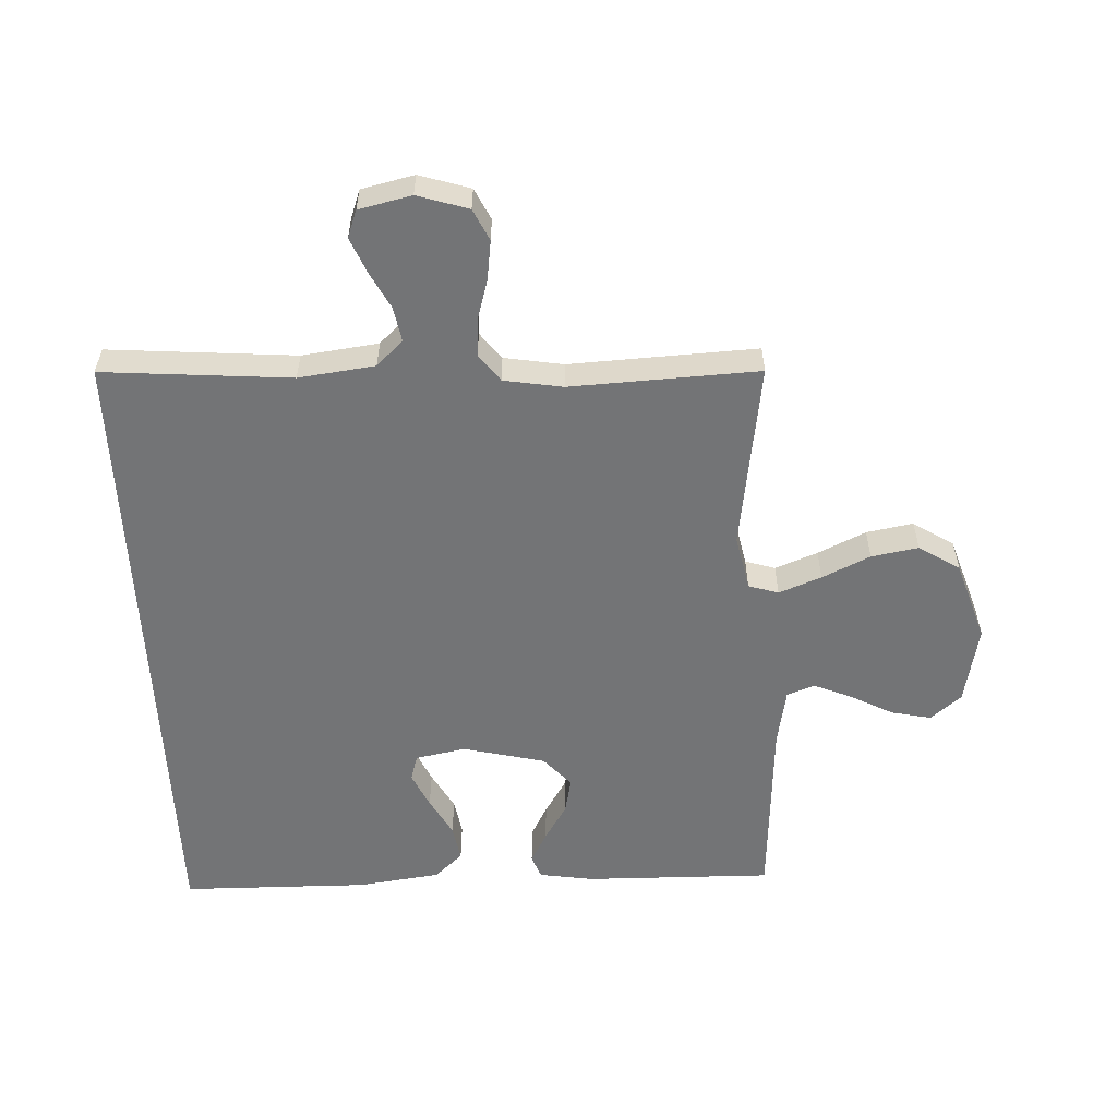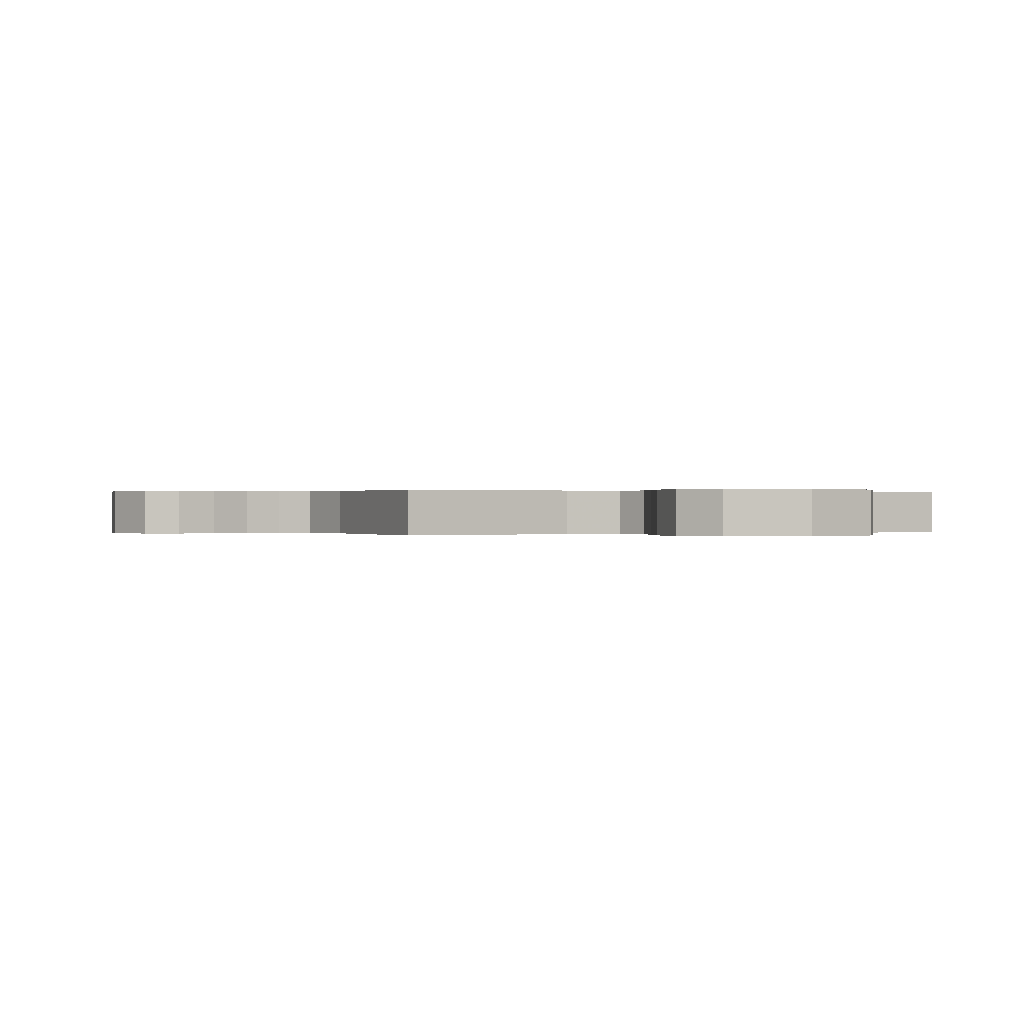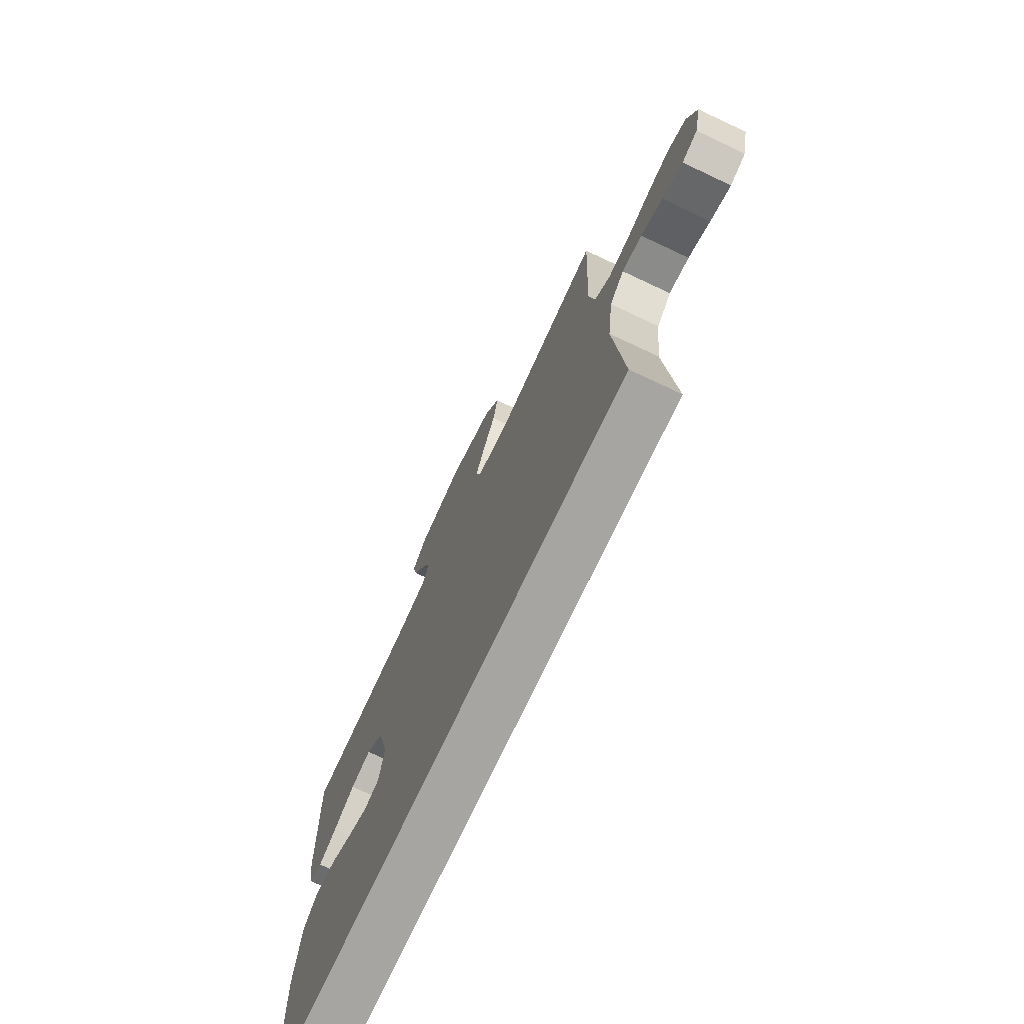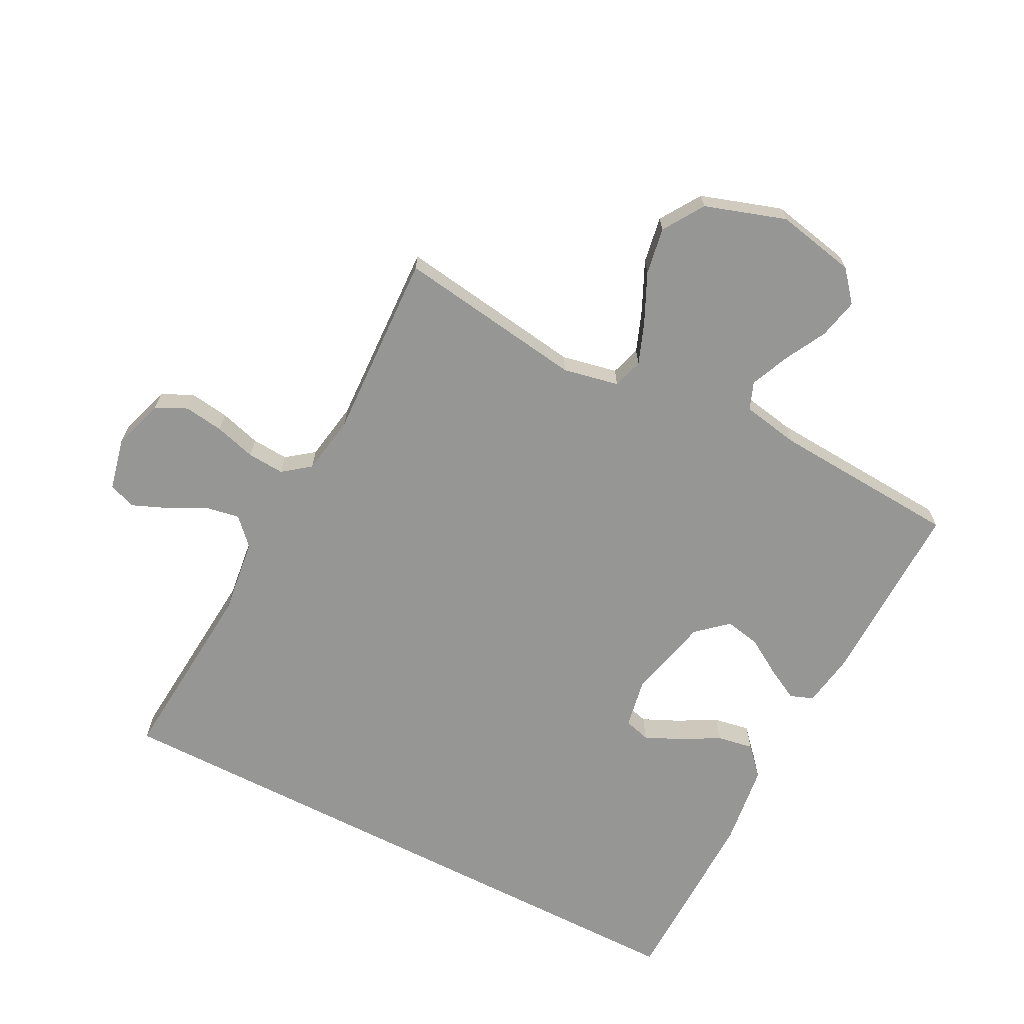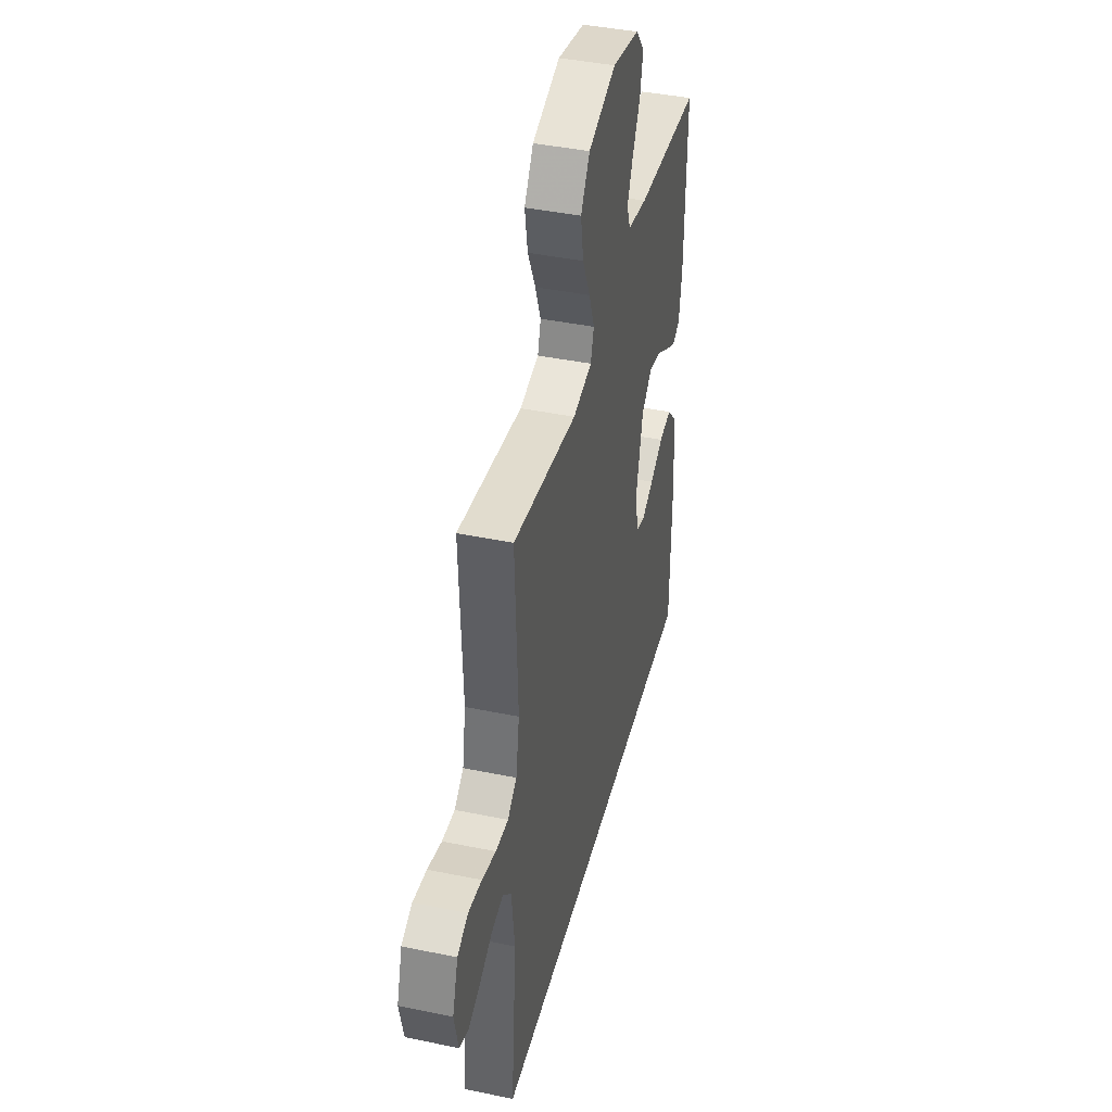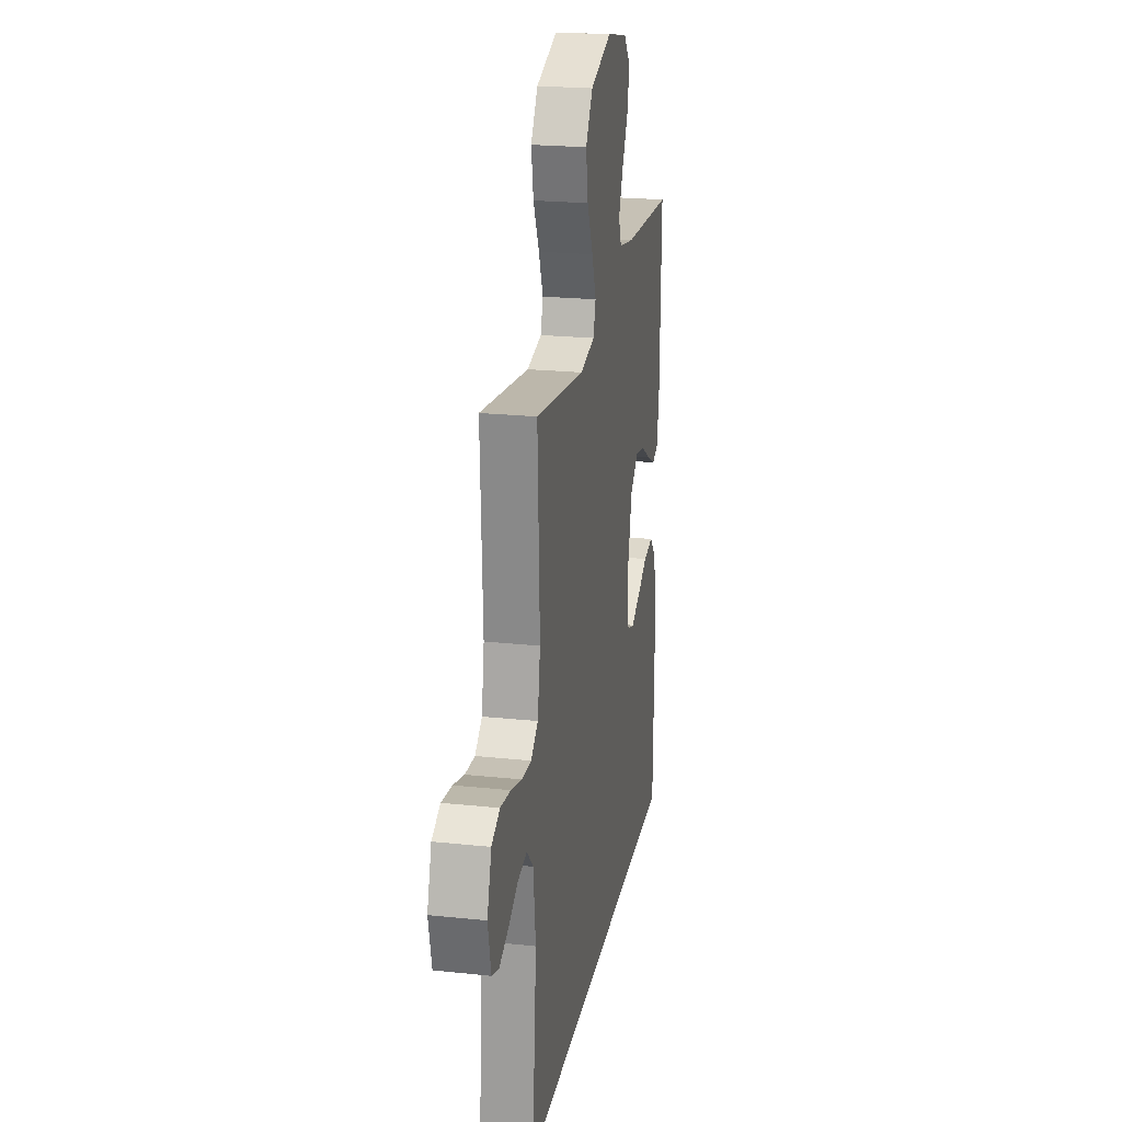
<metadata>
{"format":"obj","ext":"obj","renderer":"f3d","projection":"perspective","resolution":1024,"background":"white","views":[{"elev":-56.2,"azim":-87.2,"up":"+Y"},{"elev":0.1,"azim":-27.1,"up":"+Y"},{"elev":-73.7,"azim":-115.2,"up":"+Z"},{"elev":-67.7,"azim":-27.2,"up":"+Y"},{"elev":41.6,"azim":-76.0,"up":"+Z"},{"elev":22.4,"azim":-79.6,"up":"+Z"}]}
</metadata>
<code>
v -0.547 0.07 -0.5
v -0.522 0.07 -0.2
v -0.537 0.07 -0.078
v -0.577 0.07 -0.036
v -0.632 0.07 -0.046
v -0.692 0.07 -0.077
v -0.748 0.07 -0.1
v -0.791 0.07 -0.084
v -0.81 0.07 0
v -0.784 0.07 0.081
v -0.734 0.07 0.105
v -0.671 0.07 0.096
v -0.605 0.07 0.077
v -0.546 0.07 0.073
v -0.503 0.07 0.106
v -0.487 0.07 0.2
v -0.5 0.07 0.5
v -0.2 0.07 0.456
v -0.111 0.07 0.474
v -0.096 0.07 0.522
v -0.122 0.07 0.59
v -0.158 0.07 0.667
v -0.171 0.07 0.742
v -0.129 0.07 0.807
v 0 0.07 0.849
v 0.127 0.07 0.823
v 0.168 0.07 0.774
v 0.154 0.07 0.71
v 0.118 0.07 0.642
v 0.092 0.07 0.581
v 0.109 0.07 0.537
v 0.2 0.07 0.52
v 0.5 0.07 0.5
v 0.494 0.07 0.2
v 0.48 0.07 0.113
v 0.443 0.07 0.099
v 0.392 0.07 0.126
v 0.334 0.07 0.162
v 0.277 0.07 0.174
v 0.228 0.07 0.131
v 0.196 0.07 0
v 0.211 0.07 -0.081
v 0.253 0.07 -0.093
v 0.31 0.07 -0.067
v 0.372 0.07 -0.033
v 0.43 0.07 -0.023
v 0.471 0.07 -0.068
v 0.488 0.07 -0.2
v 0.483 0.07 -0.5
v -0.547 0 -0.5
v -0.522 0 -0.2
v -0.537 0 -0.078
v -0.577 0 -0.036
v -0.632 0 -0.046
v -0.692 0 -0.077
v -0.748 0 -0.1
v -0.791 0 -0.084
v -0.81 0 0
v -0.784 0 0.081
v -0.734 0 0.105
v -0.671 0 0.096
v -0.605 0 0.077
v -0.546 0 0.073
v -0.503 0 0.106
v -0.487 0 0.2
v -0.5 0 0.5
v -0.2 0 0.456
v -0.111 0 0.474
v -0.096 0 0.522
v -0.122 0 0.59
v -0.158 0 0.667
v -0.171 0 0.742
v -0.129 0 0.807
v 0 0 0.849
v 0.127 0 0.823
v 0.168 0 0.774
v 0.154 0 0.71
v 0.118 0 0.642
v 0.092 0 0.581
v 0.109 0 0.537
v 0.2 0 0.52
v 0.5 0 0.5
v 0.494 0 0.2
v 0.48 0 0.113
v 0.443 0 0.099
v 0.392 0 0.126
v 0.334 0 0.162
v 0.277 0 0.174
v 0.228 0 0.131
v 0.196 0 0
v 0.211 0 -0.081
v 0.253 0 -0.093
v 0.31 0 -0.067
v 0.372 0 -0.033
v 0.43 0 -0.023
v 0.471 0 -0.068
v 0.488 0 -0.2
v 0.483 0 -0.5
f 47 48 49
f 46 47 49
f 45 46 49
f 44 45 49
f 43 44 49 1
f 42 43 1 2
f 41 42 2 3
f 40 41 3 4
f 39 40 4 5
f 36 37 38
f 35 36 38
f 34 35 38
f 33 34 38
f 32 33 38
f 31 32 38 39
f 27 28 29
f 26 27 29
f 25 26 29
f 24 25 29
f 23 24 29
f 22 23 29
f 21 22 29
f 20 21 29 30
f 19 20 30 31
f 16 17 18
f 15 16 18 19
f 11 12 13
f 10 11 13
f 9 10 13
f 8 9 13
f 7 8 13
f 6 7 13
f 5 6 13
f 5 13 14
f 31 39 5
f 19 31 5
f 15 19 5
f 5 14 15
f 98 97 96
f 98 96 95
f 98 95 94
f 98 94 93
f 50 98 93 92
f 51 50 92 91
f 52 51 91 90
f 53 52 90 89
f 54 53 89 88
f 87 86 85
f 87 85 84
f 87 84 83
f 87 83 82
f 87 82 81
f 88 87 81 80
f 78 77 76
f 78 76 75
f 78 75 74
f 78 74 73
f 78 73 72
f 78 72 71
f 78 71 70
f 79 78 70 69
f 80 79 69 68
f 67 66 65
f 68 67 65 64
f 62 61 60
f 62 60 59
f 62 59 58
f 62 58 57
f 62 57 56
f 62 56 55
f 62 55 54
f 63 62 54
f 54 88 80
f 54 80 68
f 54 68 64
f 64 63 54
f 1 50 51 2
f 2 51 52 3
f 3 52 53 4
f 4 53 54 5
f 5 54 55 6
f 6 55 56 7
f 7 56 57 8
f 8 57 58 9
f 9 58 59 10
f 10 59 60 11
f 11 60 61 12
f 12 61 62 13
f 13 62 63 14
f 14 63 64 15
f 15 64 65 16
f 16 65 66 17
f 17 66 67 18
f 18 67 68 19
f 19 68 69 20
f 20 69 70 21
f 21 70 71 22
f 22 71 72 23
f 23 72 73 24
f 24 73 74 25
f 25 74 75 26
f 26 75 76 27
f 27 76 77 28
f 28 77 78 29
f 29 78 79 30
f 30 79 80 31
f 31 80 81 32
f 32 81 82 33
f 33 82 83 34
f 34 83 84 35
f 35 84 85 36
f 36 85 86 37
f 37 86 87 38
f 38 87 88 39
f 39 88 89 40
f 40 89 90 41
f 41 90 91 42
f 42 91 92 43
f 43 92 93 44
f 44 93 94 45
f 45 94 95 46
f 46 95 96 47
f 47 96 97 48
f 48 97 98 49
f 49 98 50 1

</code>
